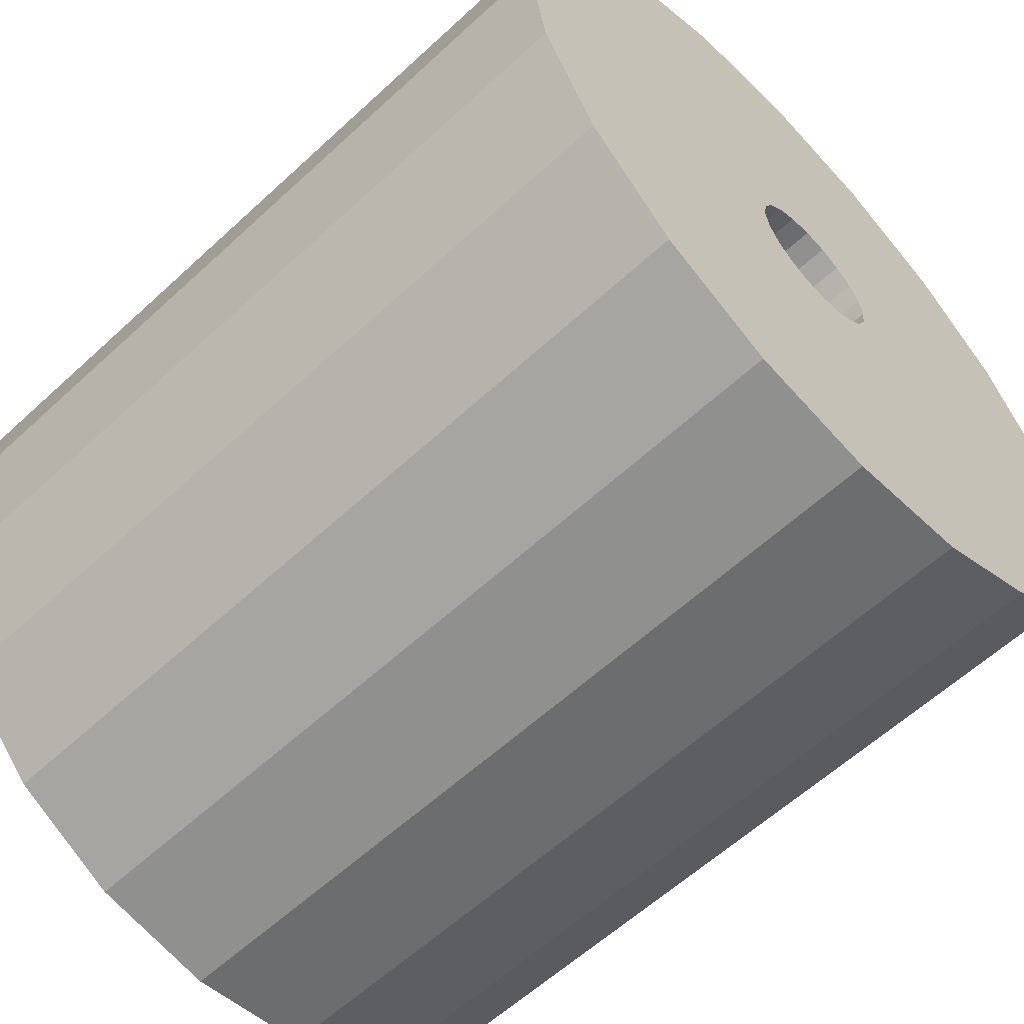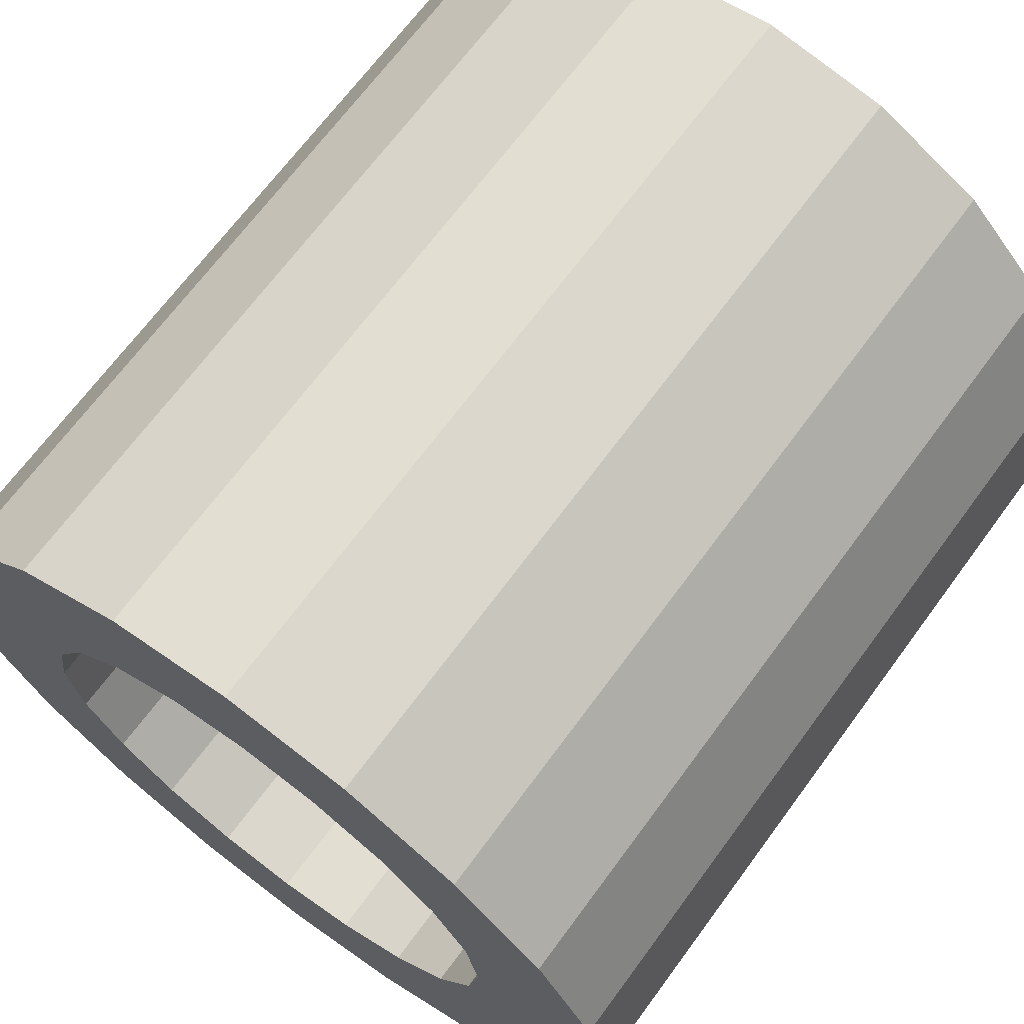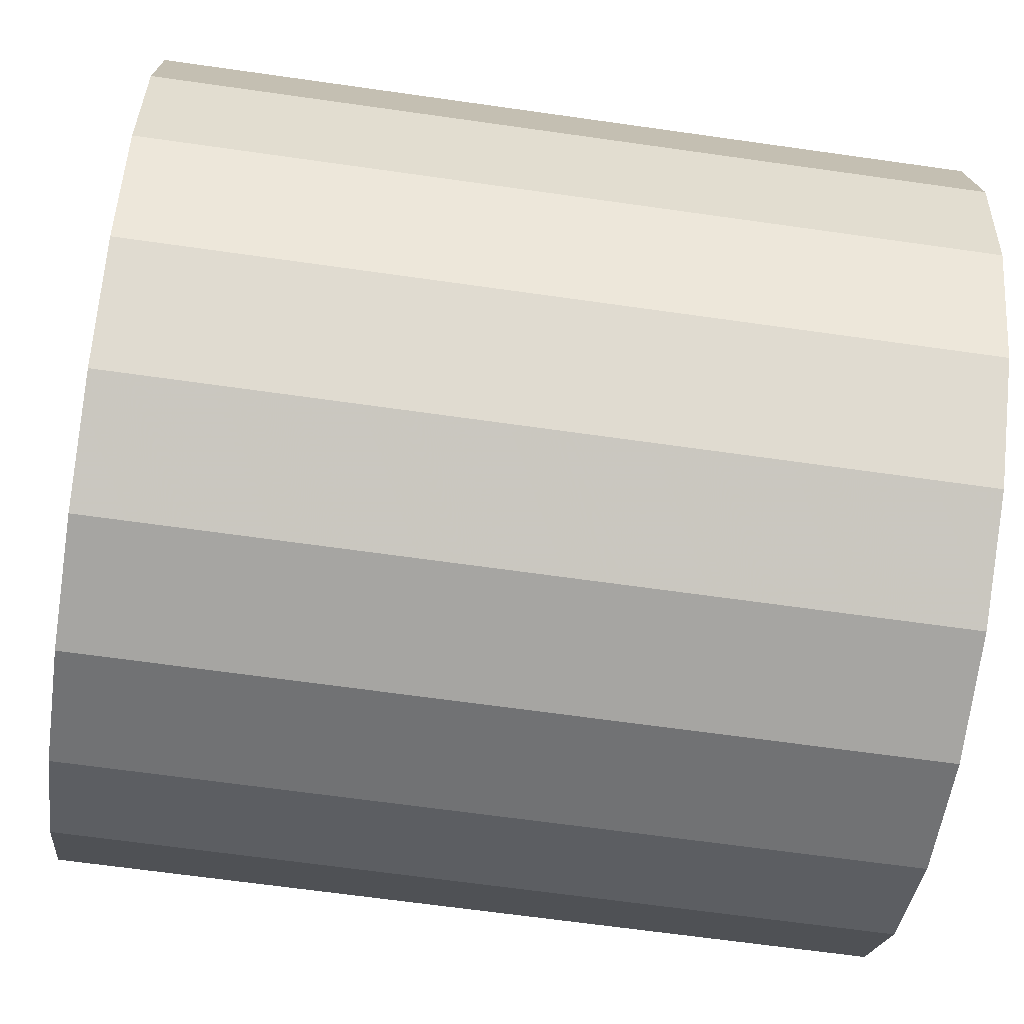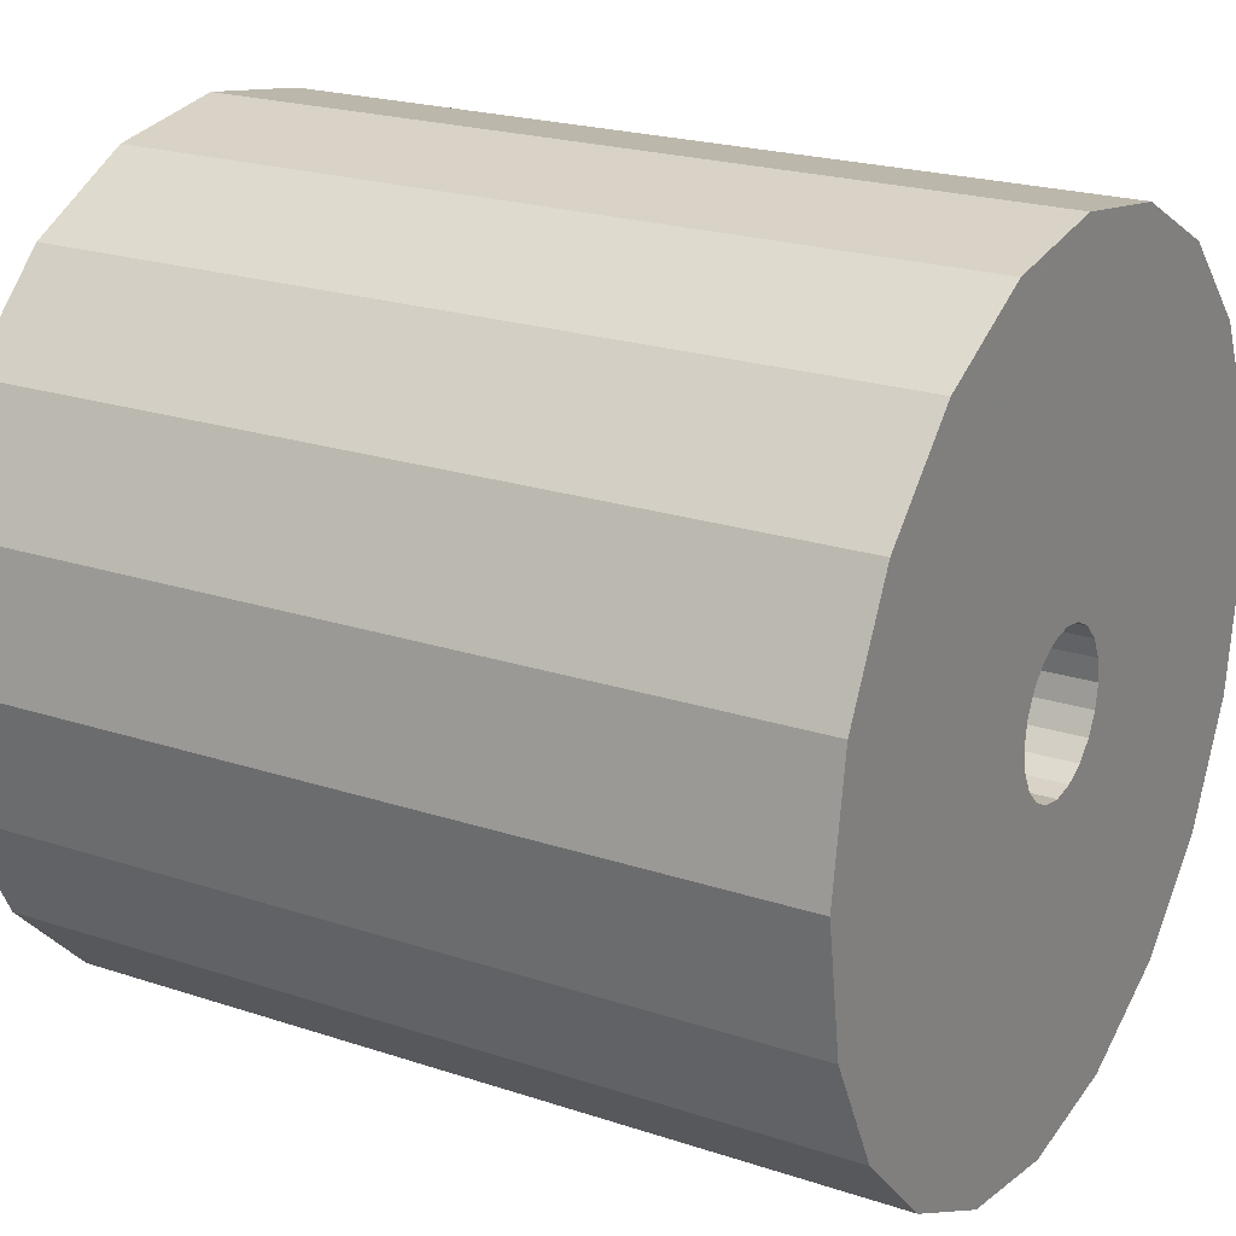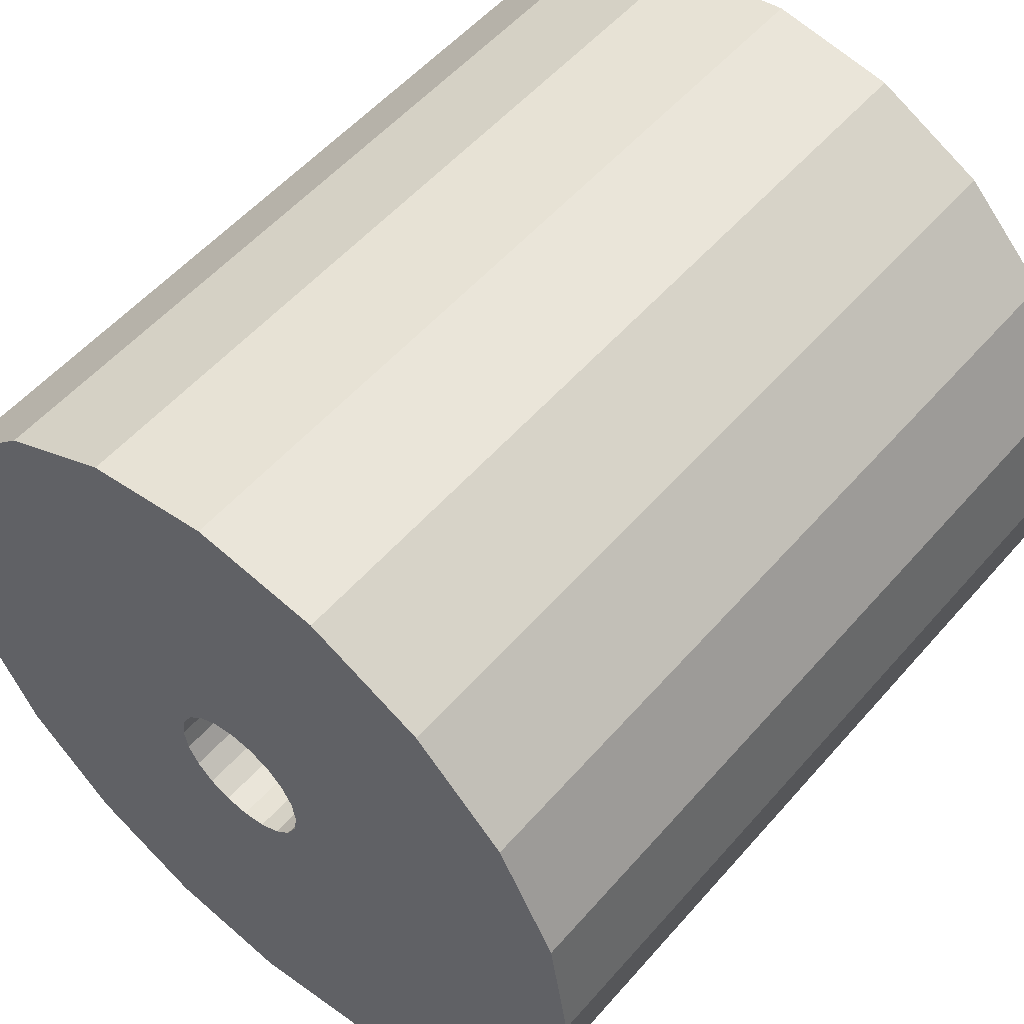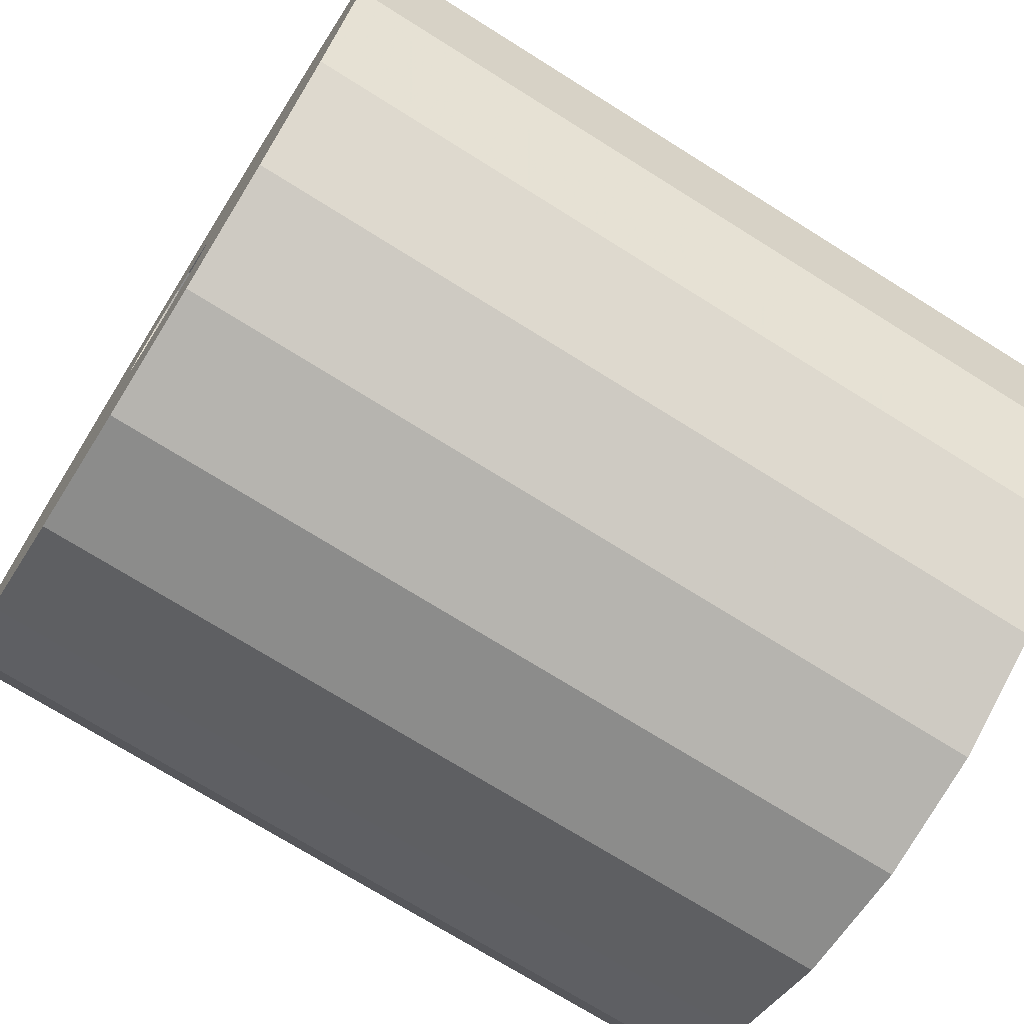
<metadata>
{"format":"obj","ext":"obj","renderer":"f3d","projection":"perspective","resolution":1024,"background":"white","views":[{"elev":-60.0,"azim":43.4,"up":"+Y"},{"elev":68.5,"azim":-53.6,"up":"+Y"},{"elev":-64.6,"azim":-8.2,"up":"+Y"},{"elev":21.7,"azim":30.3,"up":"+Z"},{"elev":54.4,"azim":130.1,"up":"+Y"},{"elev":-72.4,"azim":147.9,"up":"+Y"}]}
</metadata>
<code>
o obj_0
v -13.9 		28.4 		9.497
v -13.9 		28.09 		9.547
v -13.9 		27.81 		9.689
v -13.9 		27.59 		9.911
v -13.9 		27.45 		10.19
v -13.9 		29.35 		10.19
v -13.9 		29.21 		9.911
v -13.9 		28.99 		9.689
v -13.9 		28.71 		9.547
v -19.9 		27.4 		10.5
v -19.9 		27.45 		10.81
v -13.9 		28.4 		5
v -19.9 		27.59 		11.09
v -13.9 		30.1 		5.269
v -13.9 		31.63 		6.05
v -13.9 		32.85 		7.267
v -13.9 		33.63 		8.8
v -19.9 		27.81 		11.31
v -13.9 		25.17 		6.05
v -13.9 		26.7 		5.269
v -19.9 		28.09 		11.45
v -13.9 		23.17 		8.8
v -13.9 		23.95 		7.267
v -19.9 		28.4 		11.5
v -13.9 		27.4 		10.5
v -19.9 		28.4 		9.497
v -19.9 		28.09 		9.547
v -19.9 		27.81 		9.689
v -19.9 		27.59 		9.911
v -19.9 		27.45 		10.19
v -19.9 		29.35 		10.19
v -19.9 		29.21 		9.911
v -19.9 		28.99 		9.689
v -19.9 		28.71 		9.547
v -24.9 		27.32 		7.169
v -24.9 		26.34 		7.666
v -24.9 		28.4 		6.998
v -24.9 		29.48 		7.169
v -20.4 		28.4 		6.998
v -24.9 		30.46 		7.666
v -24.9 		31.23 		8.441
v -24.9 		31.73 		9.418
v -20.4 		29.48 		7.169
v -20.4 		30.46 		7.666
v -24.9 		28.4 		16
v -24.9 		30.1 		15.73
v -20.4 		31.23 		8.441
v -24.9 		31.63 		14.95
v -20.4 		31.73 		9.418
v -24.9 		32.85 		13.73
v -24.9 		33.63 		12.2
v -24.9 		33.9 		10.5
v -20.4 		25.07 		9.418
v -24.9 		22.9 		10.5
v -20.4 		25.57 		8.441
v -24.9 		23.17 		12.2
v -24.9 		23.95 		13.73
v -20.4 		26.34 		7.666
v -24.9 		25.17 		14.95
v -20.4 		27.32 		7.169
v -24.9 		26.7 		15.73
v -24.9 		27.32 		13.83
v -24.9 		28.4 		14
v -13.9 		28.4 		16
v -13.9 		30.1 		15.73
v -13.9 		31.63 		14.95
v -24.9 		26.34 		13.33
v -24.9 		25.57 		12.56
v -13.9 		32.85 		13.73
v -24.9 		25.07 		11.58
v -24.9 		24.9 		10.5
v -13.9 		33.63 		12.2
v -13.9 		28.71 		11.45
v -13.9 		28.99 		11.31
v -24.9 		31.9 		10.5
v -13.9 		29.21 		11.09
v -24.9 		31.73 		11.58
v -13.9 		29.35 		10.81
v -24.9 		31.23 		12.56
v -13.9 		29.4 		10.5
v -24.9 		30.46 		13.33
v -24.9 		29.48 		13.83
v -19.9 		28.71 		11.45
v -19.9 		28.99 		11.31
v -19.9 		29.21 		11.09
v -19.9 		29.35 		10.81
v -19.9 		29.4 		10.5
v -24.9 		28.4 		5
v -24.9 		26.7 		5.269
v -24.9 		25.17 		6.05
v -24.9 		31.63 		6.05
v -24.9 		30.1 		5.269
v -24.9 		33.63 		8.8
v -24.9 		32.85 		7.267
v -24.9 		23.95 		7.267
v -24.9 		23.17 		8.8
v -20.4 		31.9 		10.5
v -20.4 		28.4 		14
v -20.4 		31.73 		11.58
v -20.4 		31.23 		12.56
v -20.4 		30.46 		13.33
v -20.4 		29.48 		13.83
v -20.4 		27.32 		13.83
v -20.4 		26.34 		13.33
v -20.4 		25.57 		12.56
v -20.4 		25.07 		11.58
v -20.4 		24.9 		10.5
v -24.9 		25.07 		9.418
v -24.9 		25.57 		8.441
v -13.9 		33.9 		10.5
v -13.9 		27.45 		10.81
v -13.9 		27.59 		11.09
v -13.9 		27.81 		11.31
v -13.9 		28.09 		11.45
v -13.9 		22.9 		10.5
v -13.9 		28.4 		11.5
v -13.9 		23.17 		12.2
v -13.9 		23.95 		13.73
v -13.9 		25.17 		14.95
v -13.9 		26.7 		15.73
g group_0_16448250
f 8 9 14
f 9 1 14
f 15 16 8
f 12 14 1
f 2 20 1
f 3 20 2
f 4 23 3
f 5 22 4
f 15 8 14
f 7 8 16
f 6 7 17
f 20 3 19
f 12 1 20
f 19 3 23
f 25 111 115
f 15 92 91
f 92 15 14
f 92 14 88
f 12 88 14
f 88 12 20
f 20 19 90
f 90 19 23
f 96 23 22
f 26 2 1
f 32 33 7
f 34 9 33
f 9 34 26
f 26 1 9
f 26 27 2
f 28 3 27
f 2 27 3
f 3 28 29
f 3 29 4
f 30 5 29
f 4 29 5
f 30 25 5
f 6 87 31
f 32 6 31
f 32 7 6
f 8 7 33
f 8 33 9
f 35 36 58
f 29 28 30
f 28 27 30
f 10 30 27
f 10 27 26
f 10 26 34
f 10 34 33
f 10 33 32
f 10 32 31
f 87 21 31
f 35 39 37
f 44 40 38
f 40 44 41
f 38 37 39
f 43 38 39
f 38 43 44
f 47 41 44
f 41 47 42
f 49 42 47
f 97 75 49
f 49 47 44
f 49 44 43
f 39 49 43
f 56 118 57
f 60 35 58
f 35 60 39
f 45 61 64
f 55 49 58
f 53 49 55
f 58 49 60
f 39 60 49
f 65 46 64
f 45 64 46
f 48 46 66
f 65 66 46
f 62 104 67
f 68 67 104
f 66 50 48
f 69 50 66
f 50 72 51
f 107 71 70
f 69 72 50
f 51 72 52
f 107 53 71
f 97 99 75
f 81 102 82
f 82 102 63
f 16 15 91
f 91 92 40
f 42 93 41
f 52 93 75
f 90 36 89
f 96 109 95
f 89 35 88
f 88 37 38
f 41 91 40
f 38 40 92
f 88 38 92
f 42 75 93
f 94 41 93
f 91 41 94
f 85 86 76
f 96 54 108
f 71 108 54
f 85 84 86
f 84 83 86
f 83 24 86
f 24 21 86
f 87 86 21
f 18 31 21
f 13 31 18
f 11 31 13
f 10 31 11
f 97 106 99
f 70 56 68
f 42 49 75
f 49 106 97
f 48 50 79
f 82 46 81
f 77 75 99
f 77 99 79
f 100 79 99
f 77 51 75
f 77 79 51
f 79 81 48
f 51 79 50
f 52 75 51
f 101 81 79
f 101 79 100
f 81 101 102
f 45 46 63
f 59 61 67
f 57 59 67
f 67 68 57
f 62 67 61
f 63 62 61
f 61 45 63
f 82 63 46
f 48 81 46
f 98 63 102
f 71 54 70
f 54 56 70
f 57 68 56
f 85 76 74
f 16 94 93
f 17 16 93
f 101 100 102
f 100 99 102
f 78 76 86
f 94 16 91
f 63 98 62
f 103 62 98
f 80 78 87
f 86 87 78
f 62 103 104
f 80 87 6
f 89 88 20
f 105 68 104
f 20 90 89
f 25 30 10
f 68 105 70
f 106 70 105
f 95 90 23
f 107 70 106
f 25 10 11
f 23 96 95
f 22 54 96
f 113 13 18
f 71 53 108
f 104 103 99
f 105 104 99
f 105 99 106
f 103 98 99
f 98 102 99
f 107 106 49
f 53 107 49
f 55 109 108
f 55 108 53
f 113 18 21
f 109 55 36
f 58 36 55
f 110 52 72
f 73 24 83
f 17 93 52
f 84 74 83
f 73 83 74
f 110 17 52
f 119 118 113
f 84 85 74
f 22 115 54
f 114 120 113
f 73 74 65
f 54 115 117
f 54 117 56
f 66 65 74
f 76 69 74
f 117 118 56
f 78 80 72
f 110 72 80
f 118 119 57
f 16 17 7
f 59 57 119
f 80 6 17
f 17 110 80
f 120 61 59
f 120 59 119
f 66 74 69
f 76 78 72
f 69 76 72
f 65 64 73
f 116 73 64
f 116 64 114
f 112 113 118
f 118 117 112
f 61 120 64
f 120 114 64
f 119 113 120
f 111 112 117
f 117 115 111
f 5 25 115
f 23 4 22
f 115 22 5
f 108 109 96
f 36 95 109
f 90 95 36
f 37 88 35
f 35 89 36
f 25 11 111
f 13 112 11
f 111 11 112
f 112 13 113
f 21 114 113
f 21 24 114
f 116 114 24
f 116 24 73

</code>
